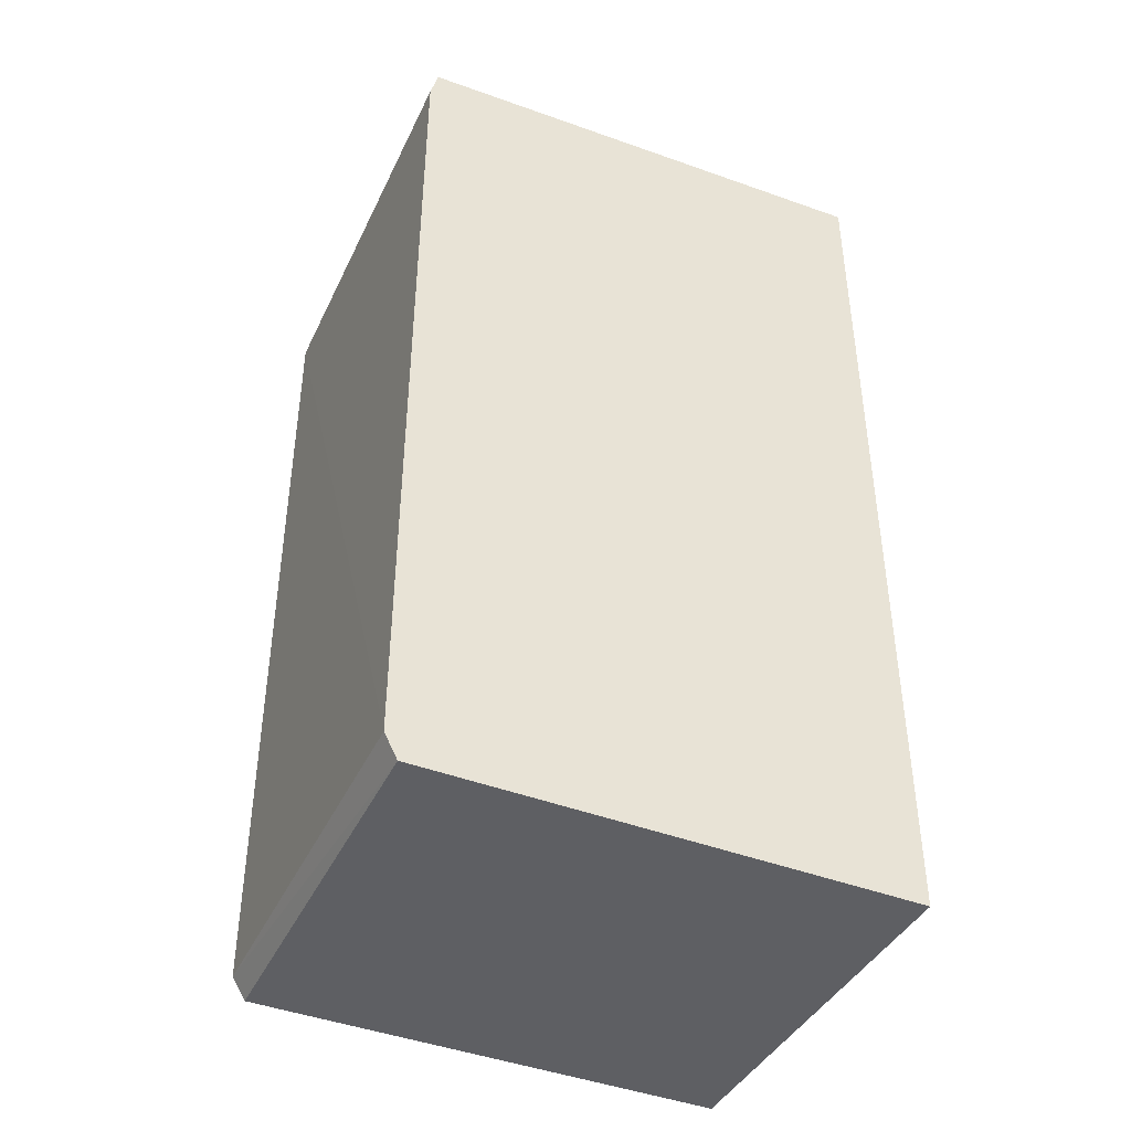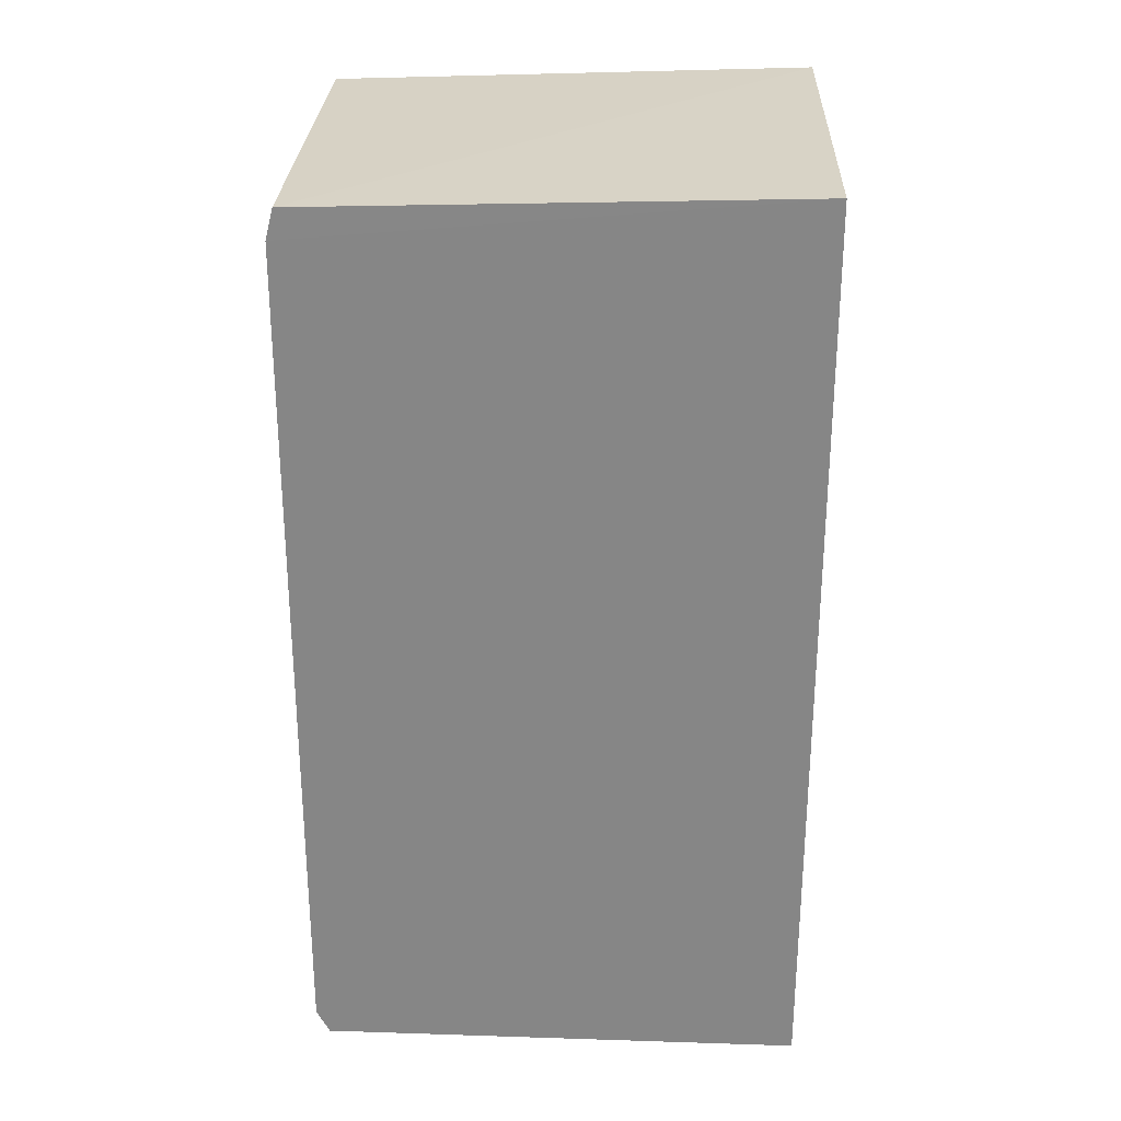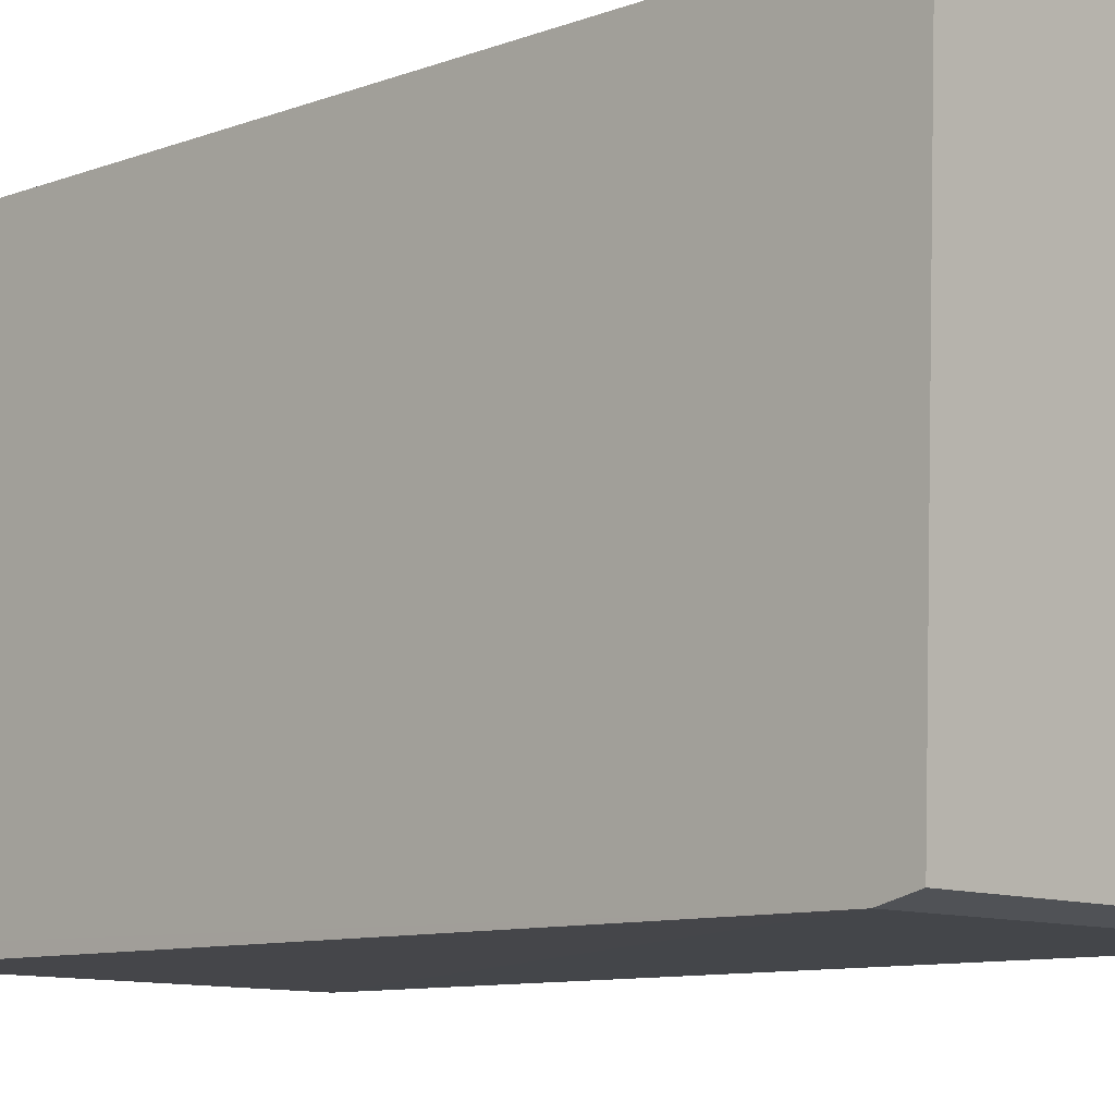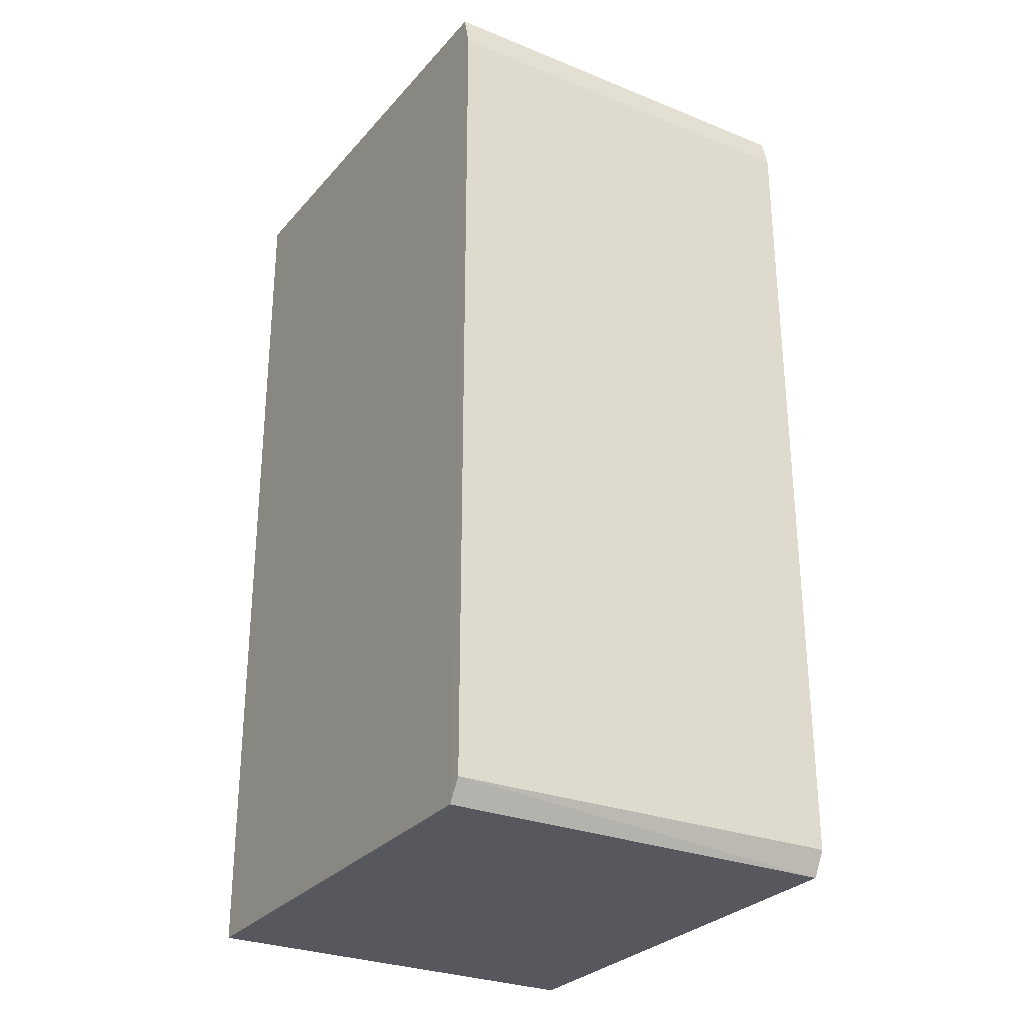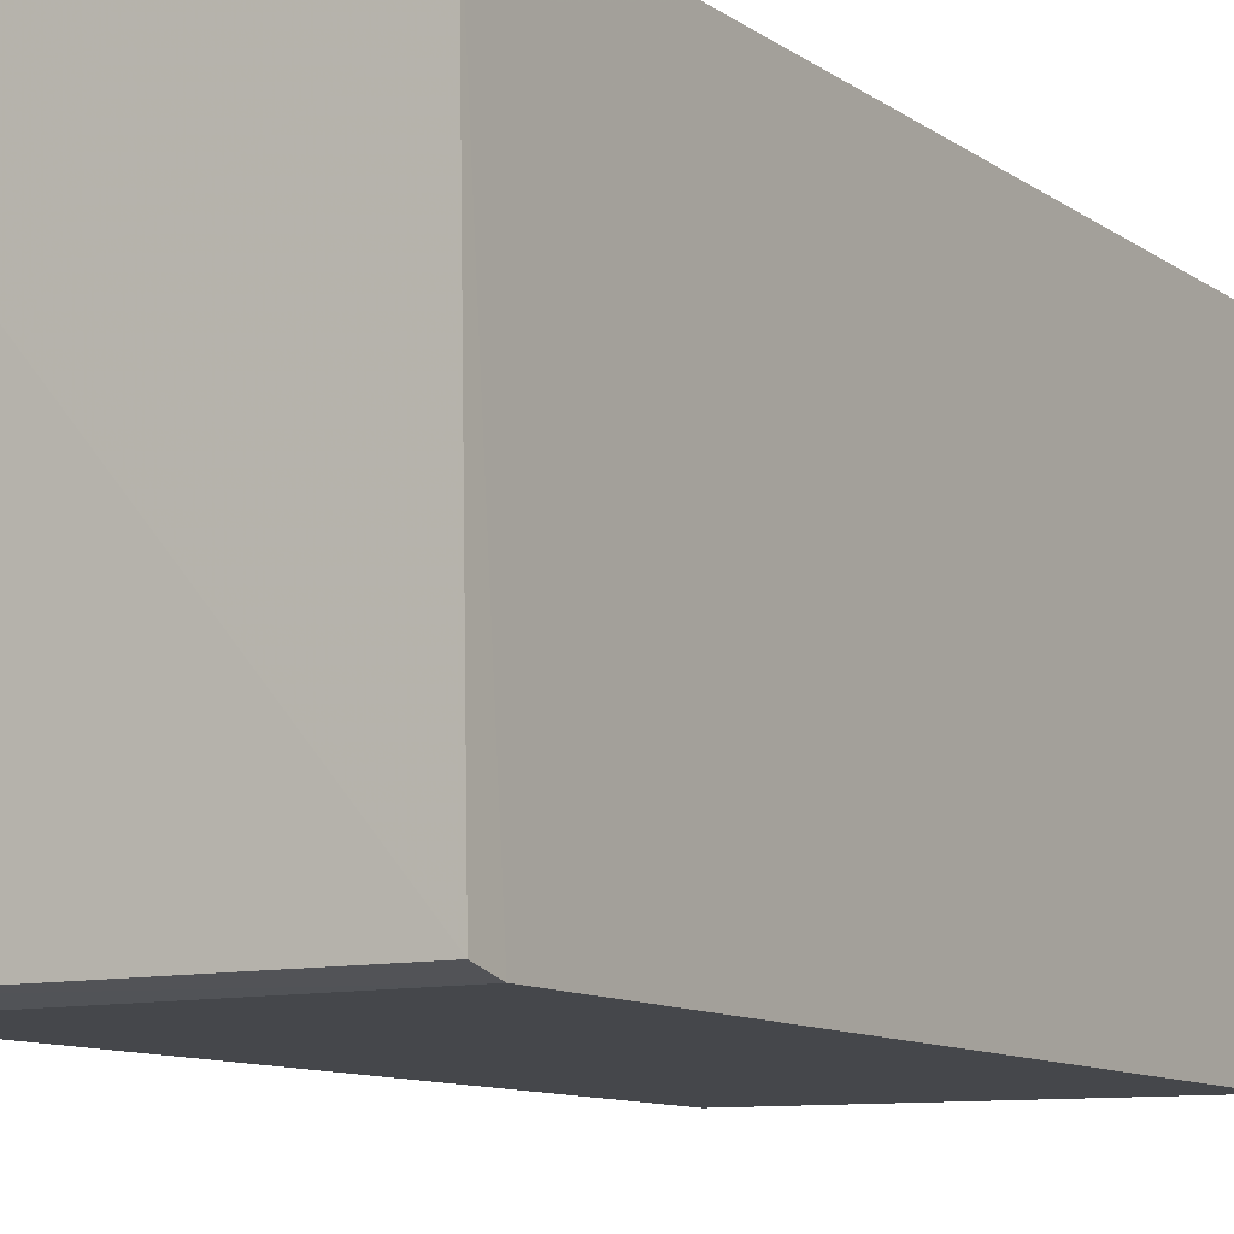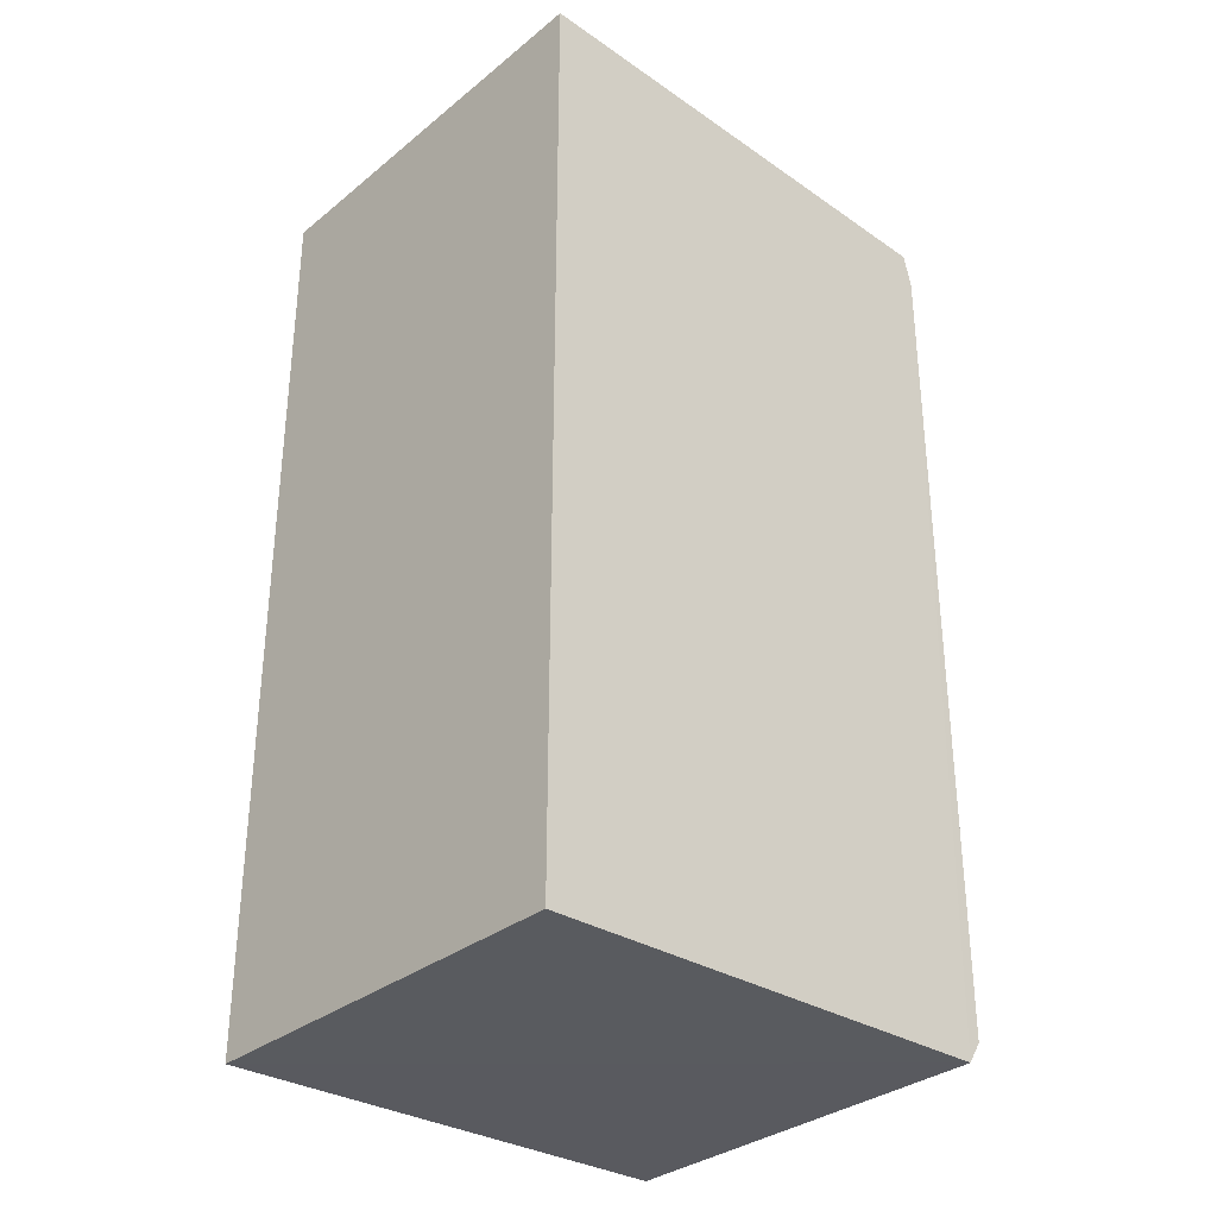
<metadata>
{"format":"obj","ext":"obj","renderer":"f3d","projection":"perspective","resolution":1024,"background":"white","views":[{"elev":-41.6,"azim":65.8,"up":"+Z"},{"elev":27.6,"azim":91.9,"up":"+Z"},{"elev":-9.5,"azim":-45.7,"up":"+Y"},{"elev":-27.9,"azim":-31.2,"up":"+Z"},{"elev":-10.7,"azim":32.2,"up":"+Y"},{"elev":-32.2,"azim":-132.5,"up":"+Z"}]}
</metadata>
<code>
v 0.1642 0.001023 0.1257
v 0.1642 -0.06562 0.1239
v 0.1642 0.001023 0.0004582
v 0.1086 0.001027 0.0009872
v 0.1086 0.001028 0.1266
v 0.1643 -0.06509 0.001413
v 0.1086 -0.06643 0.1198
v 0.1086 -0.06437 0.001838
v 0.1642 -0.06668 0.1198
v 0.1086 -0.06528 0.1244
v 0.1087 -0.06627 0.00483
v 0.1643 -0.06686 0.004799
f 5 2 1
f 5 1 3
f 5 3 4
f 7 5 4
f 8 4 3
f 8 3 6
f 8 7 4
f 9 1 2
f 10 2 5
f 10 5 7
f 10 9 2
f 10 7 9
f 11 8 6
f 11 7 8
f 12 9 7
f 12 7 11
f 12 11 6
f 12 1 9
f 12 6 3
f 12 3 1

</code>
